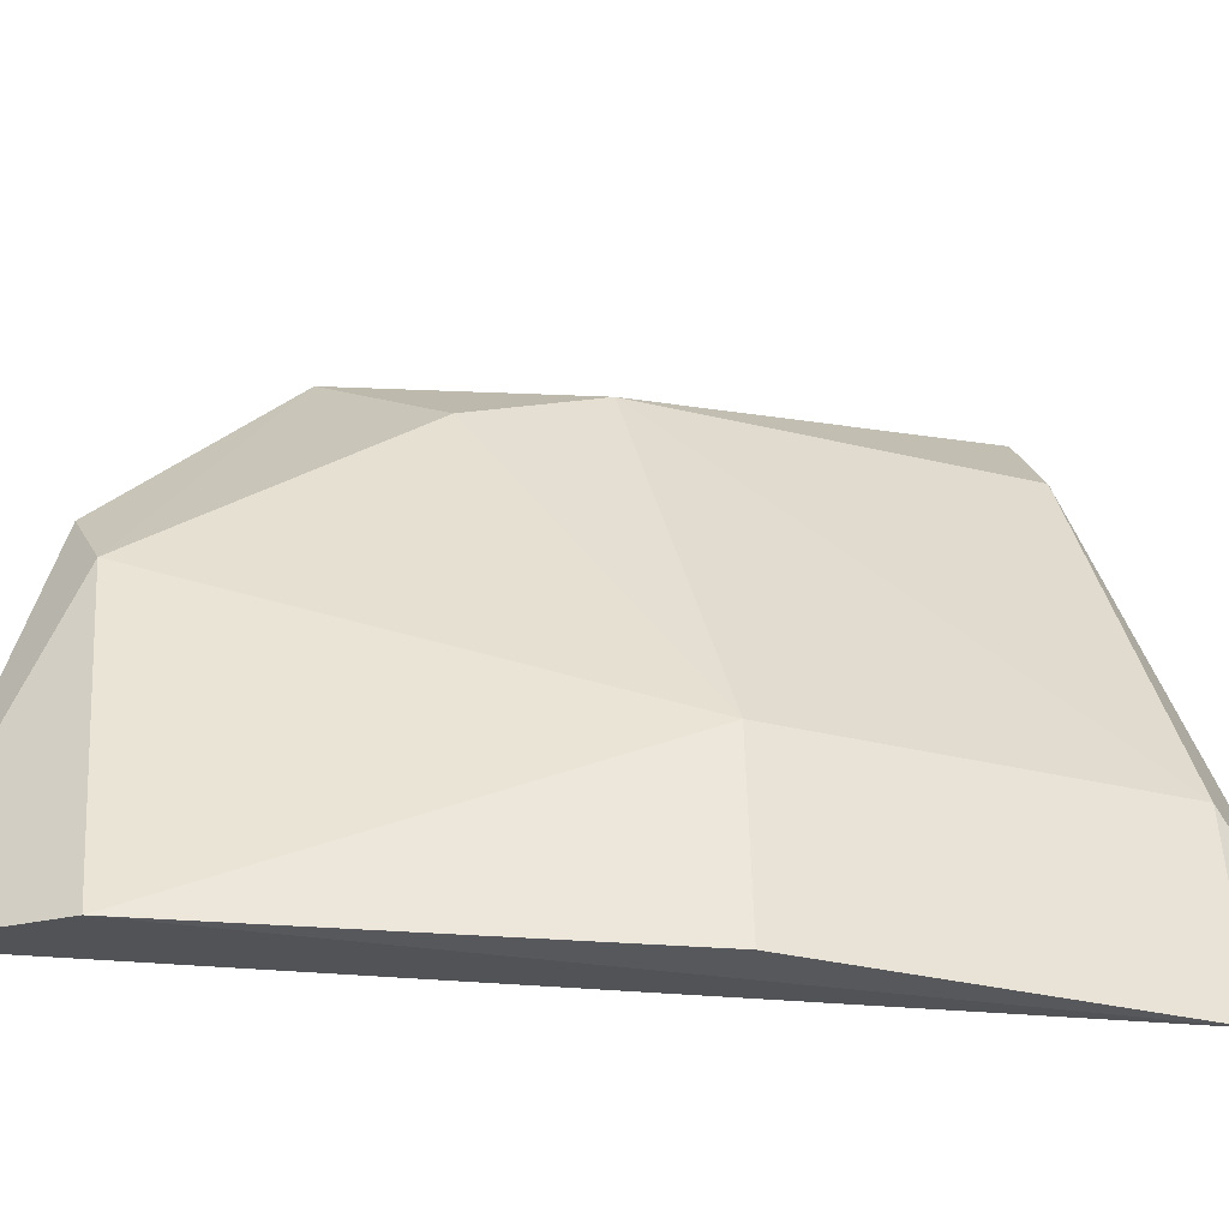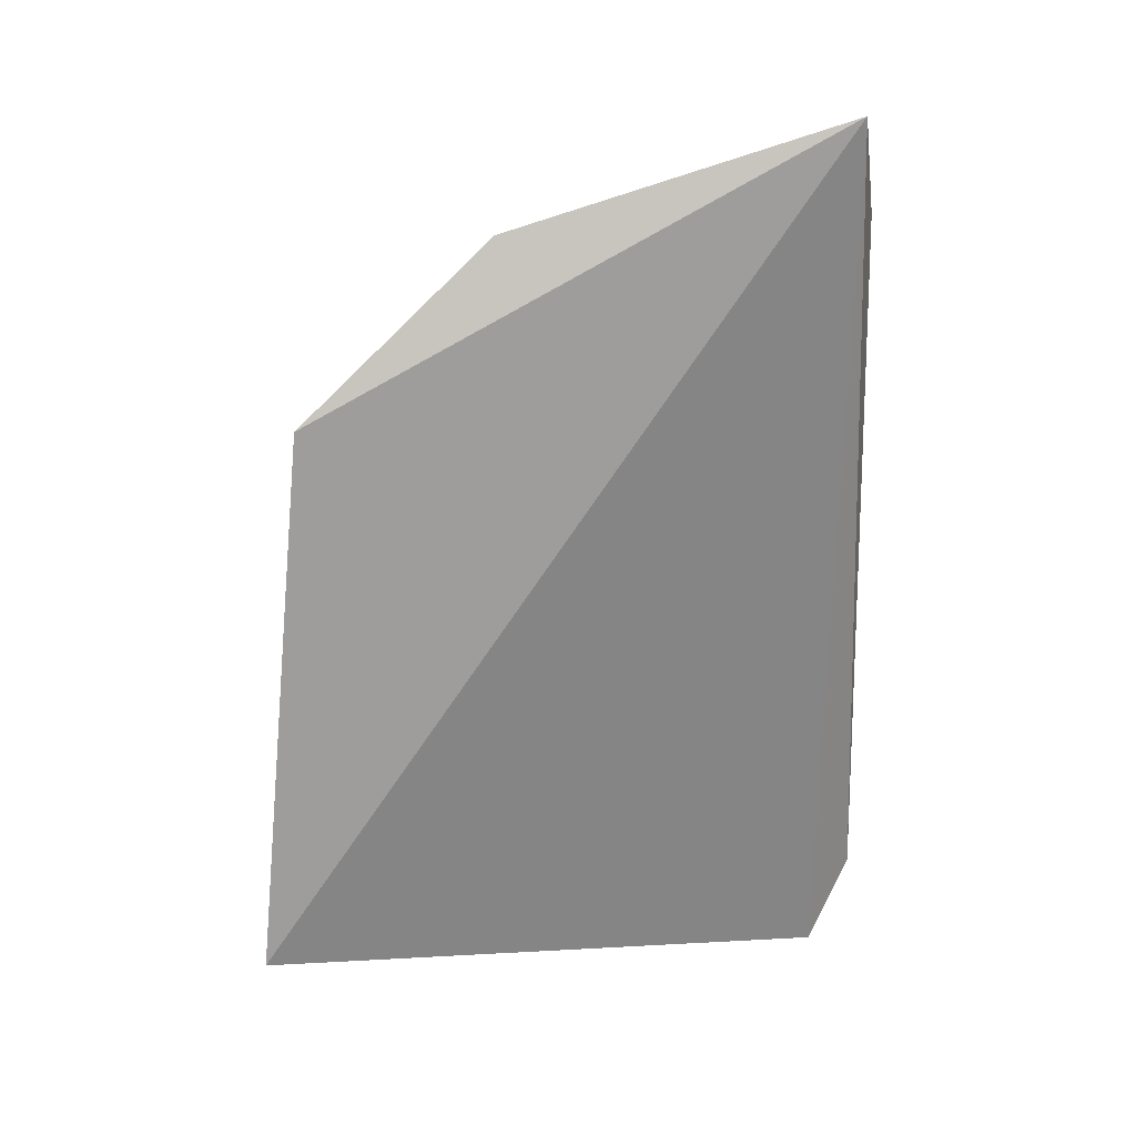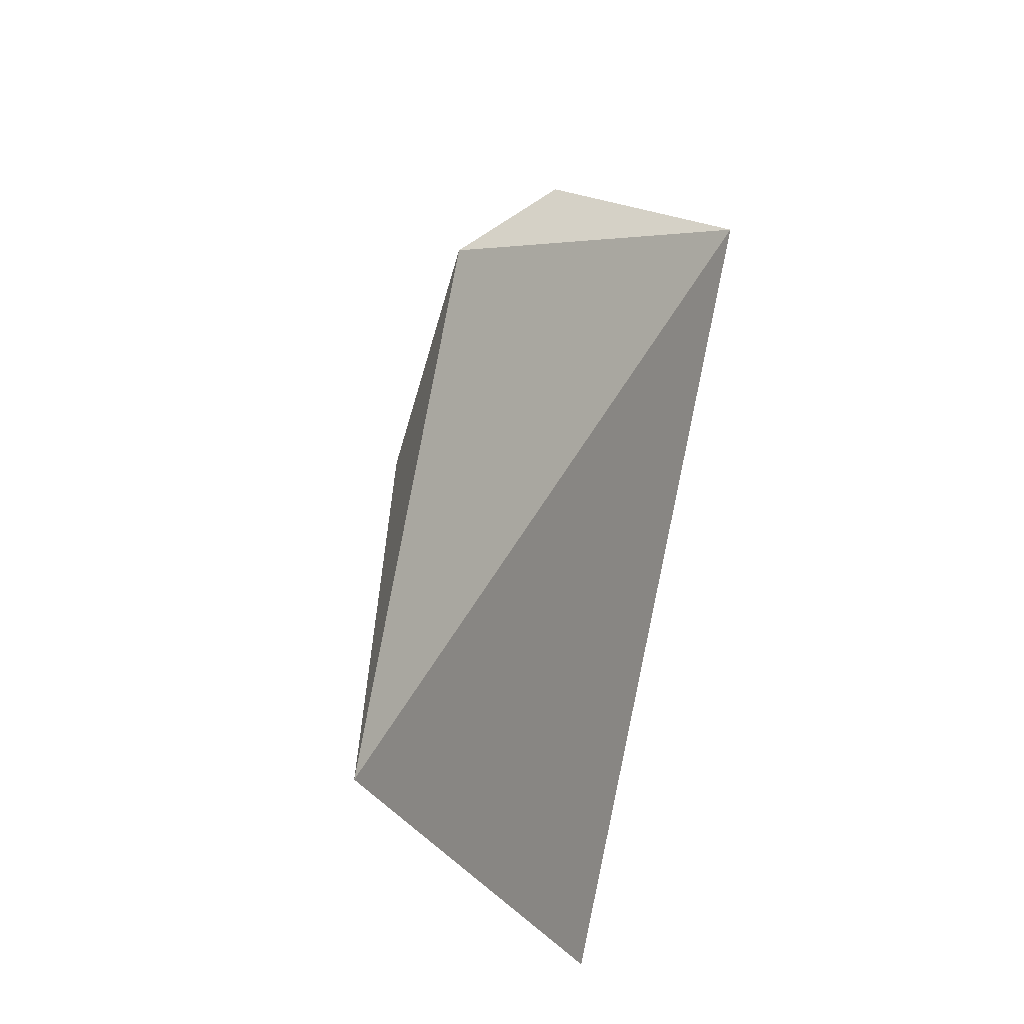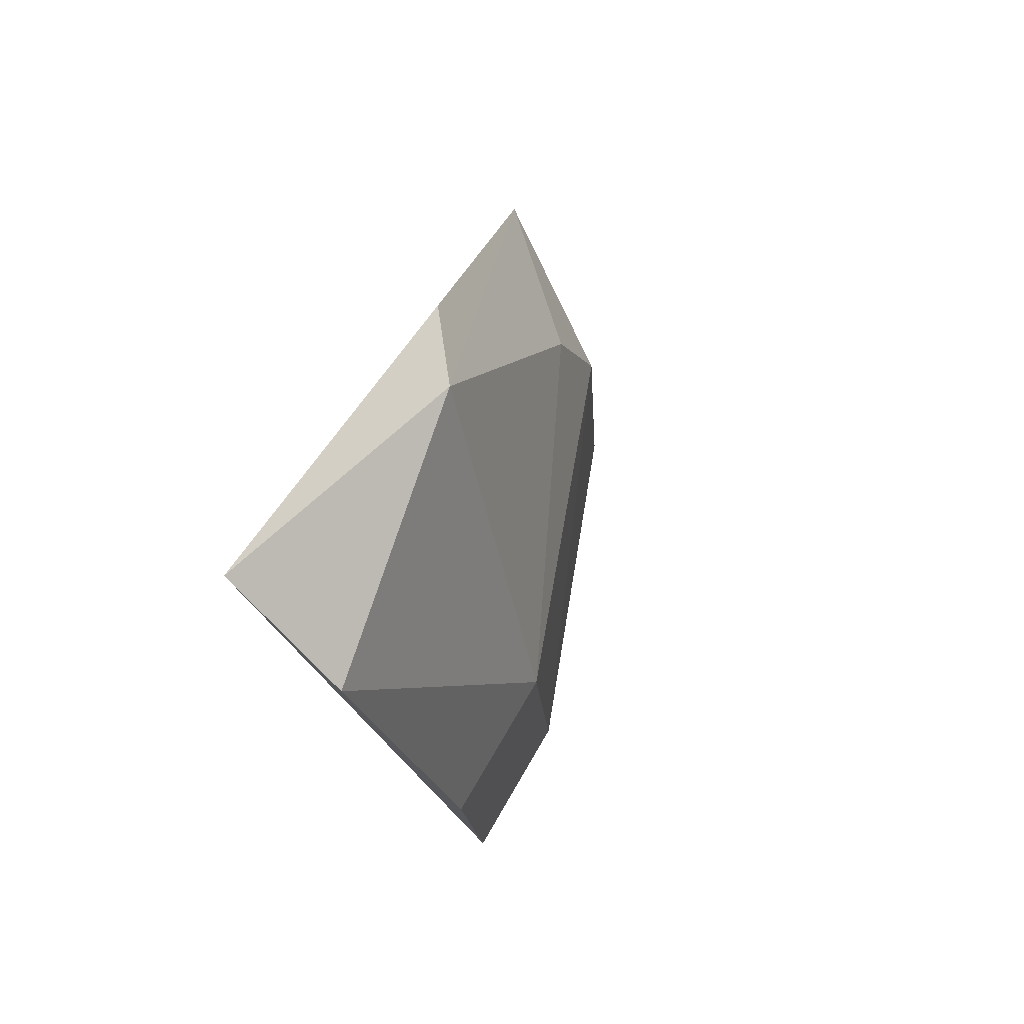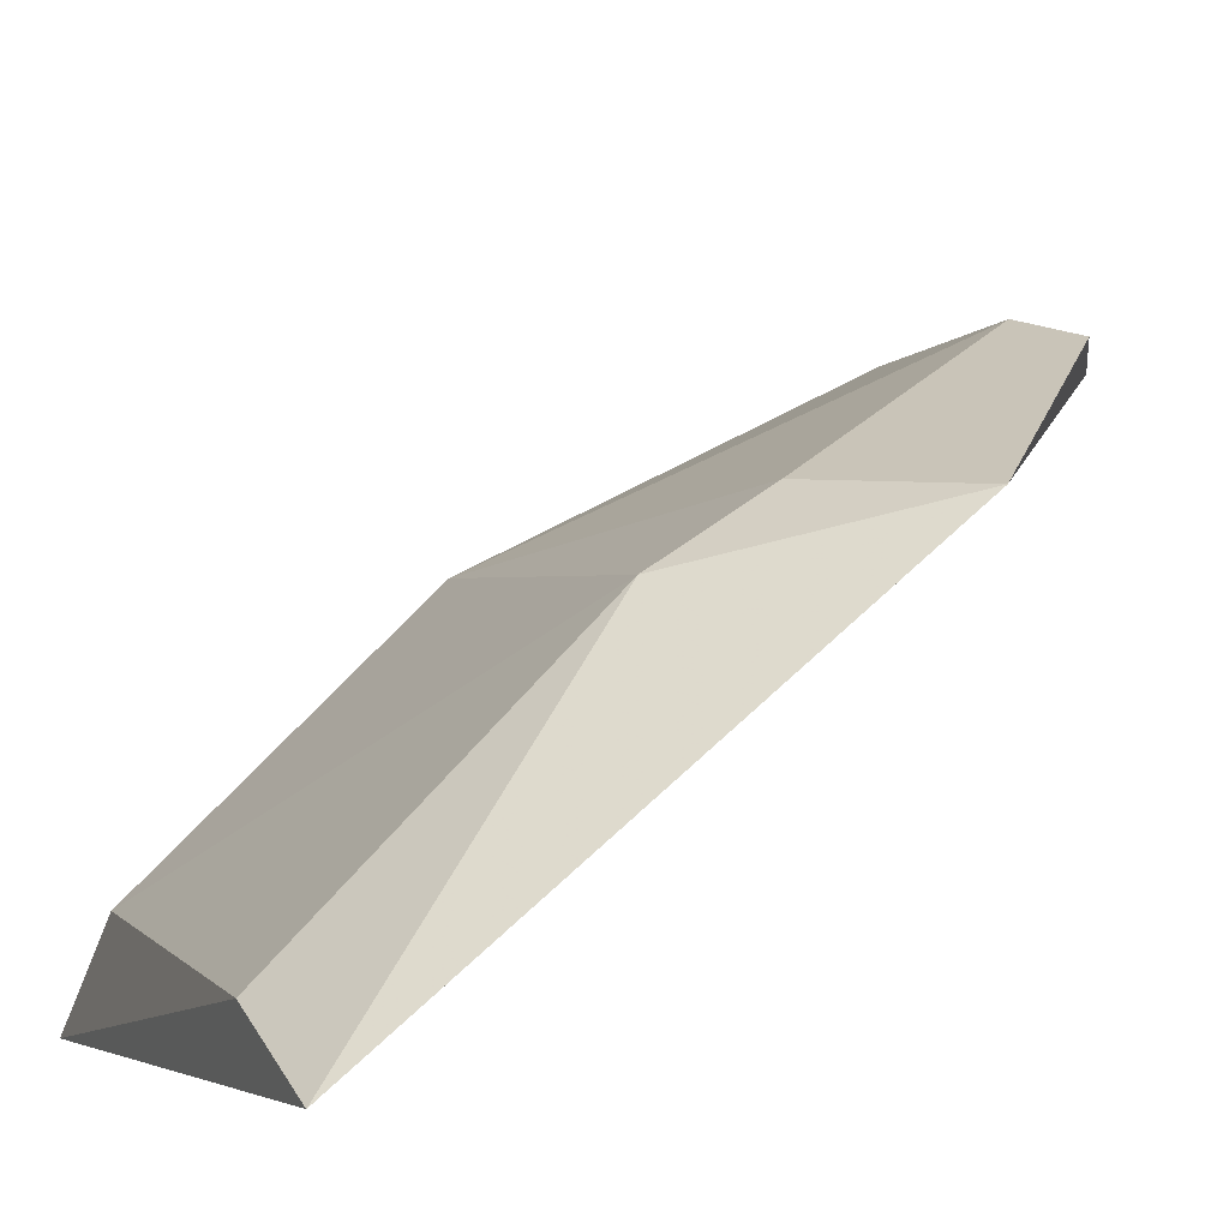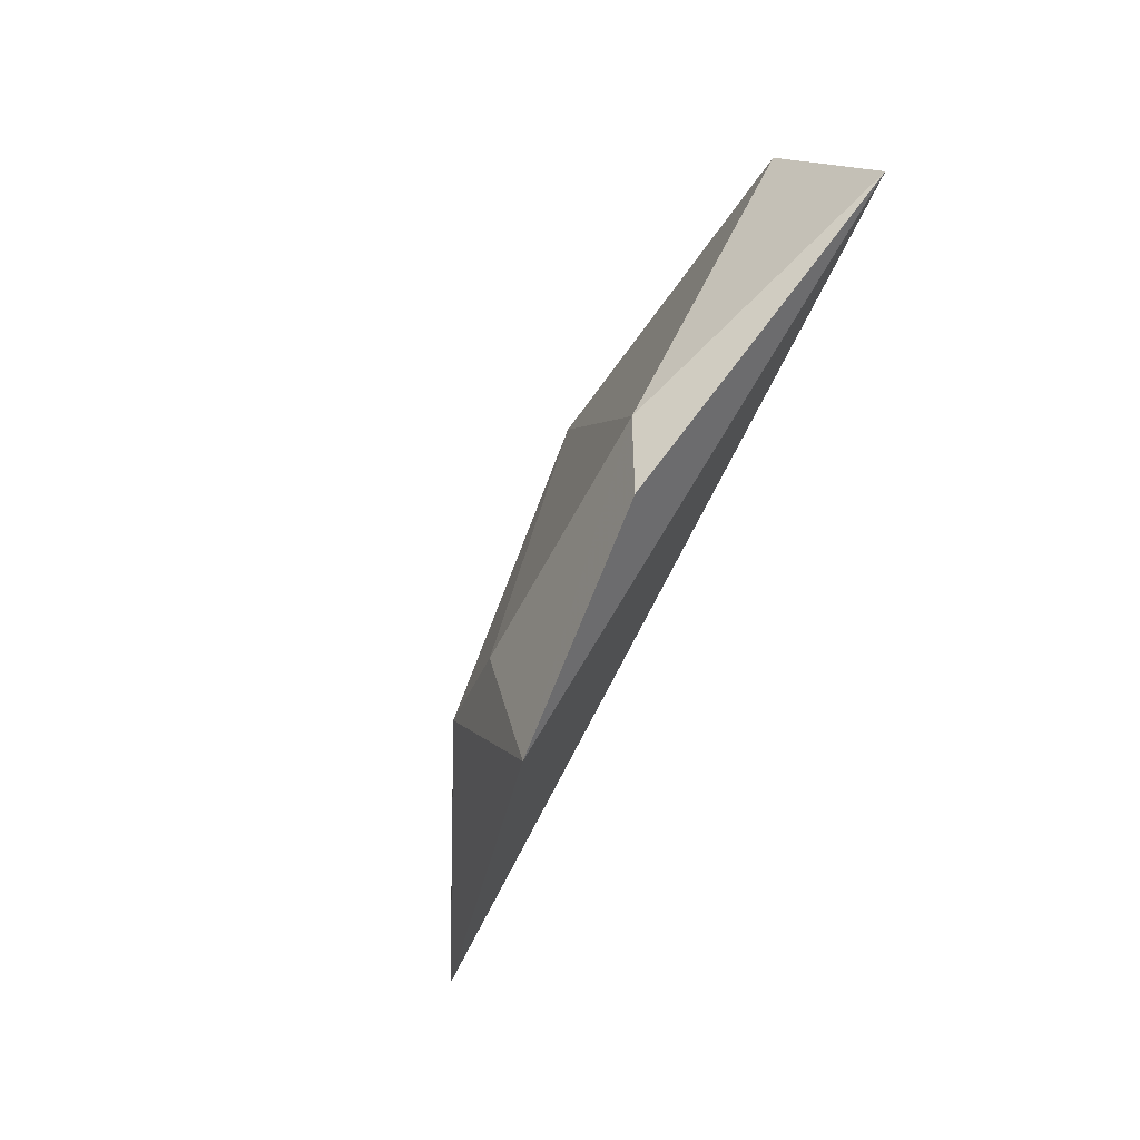
<metadata>
{"format":"obj","ext":"obj","renderer":"f3d","projection":"perspective","resolution":1024,"background":"white","views":[{"elev":-29.1,"azim":-115.3,"up":"+Z"},{"elev":11.7,"azim":94.5,"up":"+Y"},{"elev":-24.3,"azim":46.4,"up":"+Y"},{"elev":76.6,"azim":-143.6,"up":"+Y"},{"elev":73.9,"azim":39.7,"up":"+Z"},{"elev":58.5,"azim":43.9,"up":"+Y"}]}
</metadata>
<code>
v 0.5271 -0.05206 0.271
v 0.525 -0.06841 0.2727
v 0.525 -0.04361 0.2556
v 0.5212 -0.04637 0.2552
v 0.518 -0.05754 0.2599
v 0.5241 -0.04685 0.2639
v 0.5228 -0.05724 0.2697
v 0.5174 -0.06999 0.2563
v 0.5258 -0.04679 0.2656
v 0.5173 -0.0674 0.2599
v 0.5235 -0.05389 0.2688
v 0.5175 -0.05744 0.2551
v 0.5224 -0.06764 0.27
v 0.5168 -0.06751 0.2551
f 1 2 3
f 6 3 4
f 6 4 5
f 7 2 1
f 8 3 2
f 9 6 1
f 9 1 3
f 9 3 6
f 10 7 5
f 11 6 5
f 11 5 7
f 11 7 1
f 11 1 6
f 12 5 4
f 12 10 5
f 13 2 7
f 13 7 10
f 13 10 8
f 13 8 2
f 14 12 4
f 14 4 3
f 14 3 8
f 14 8 10
f 14 10 12

</code>
